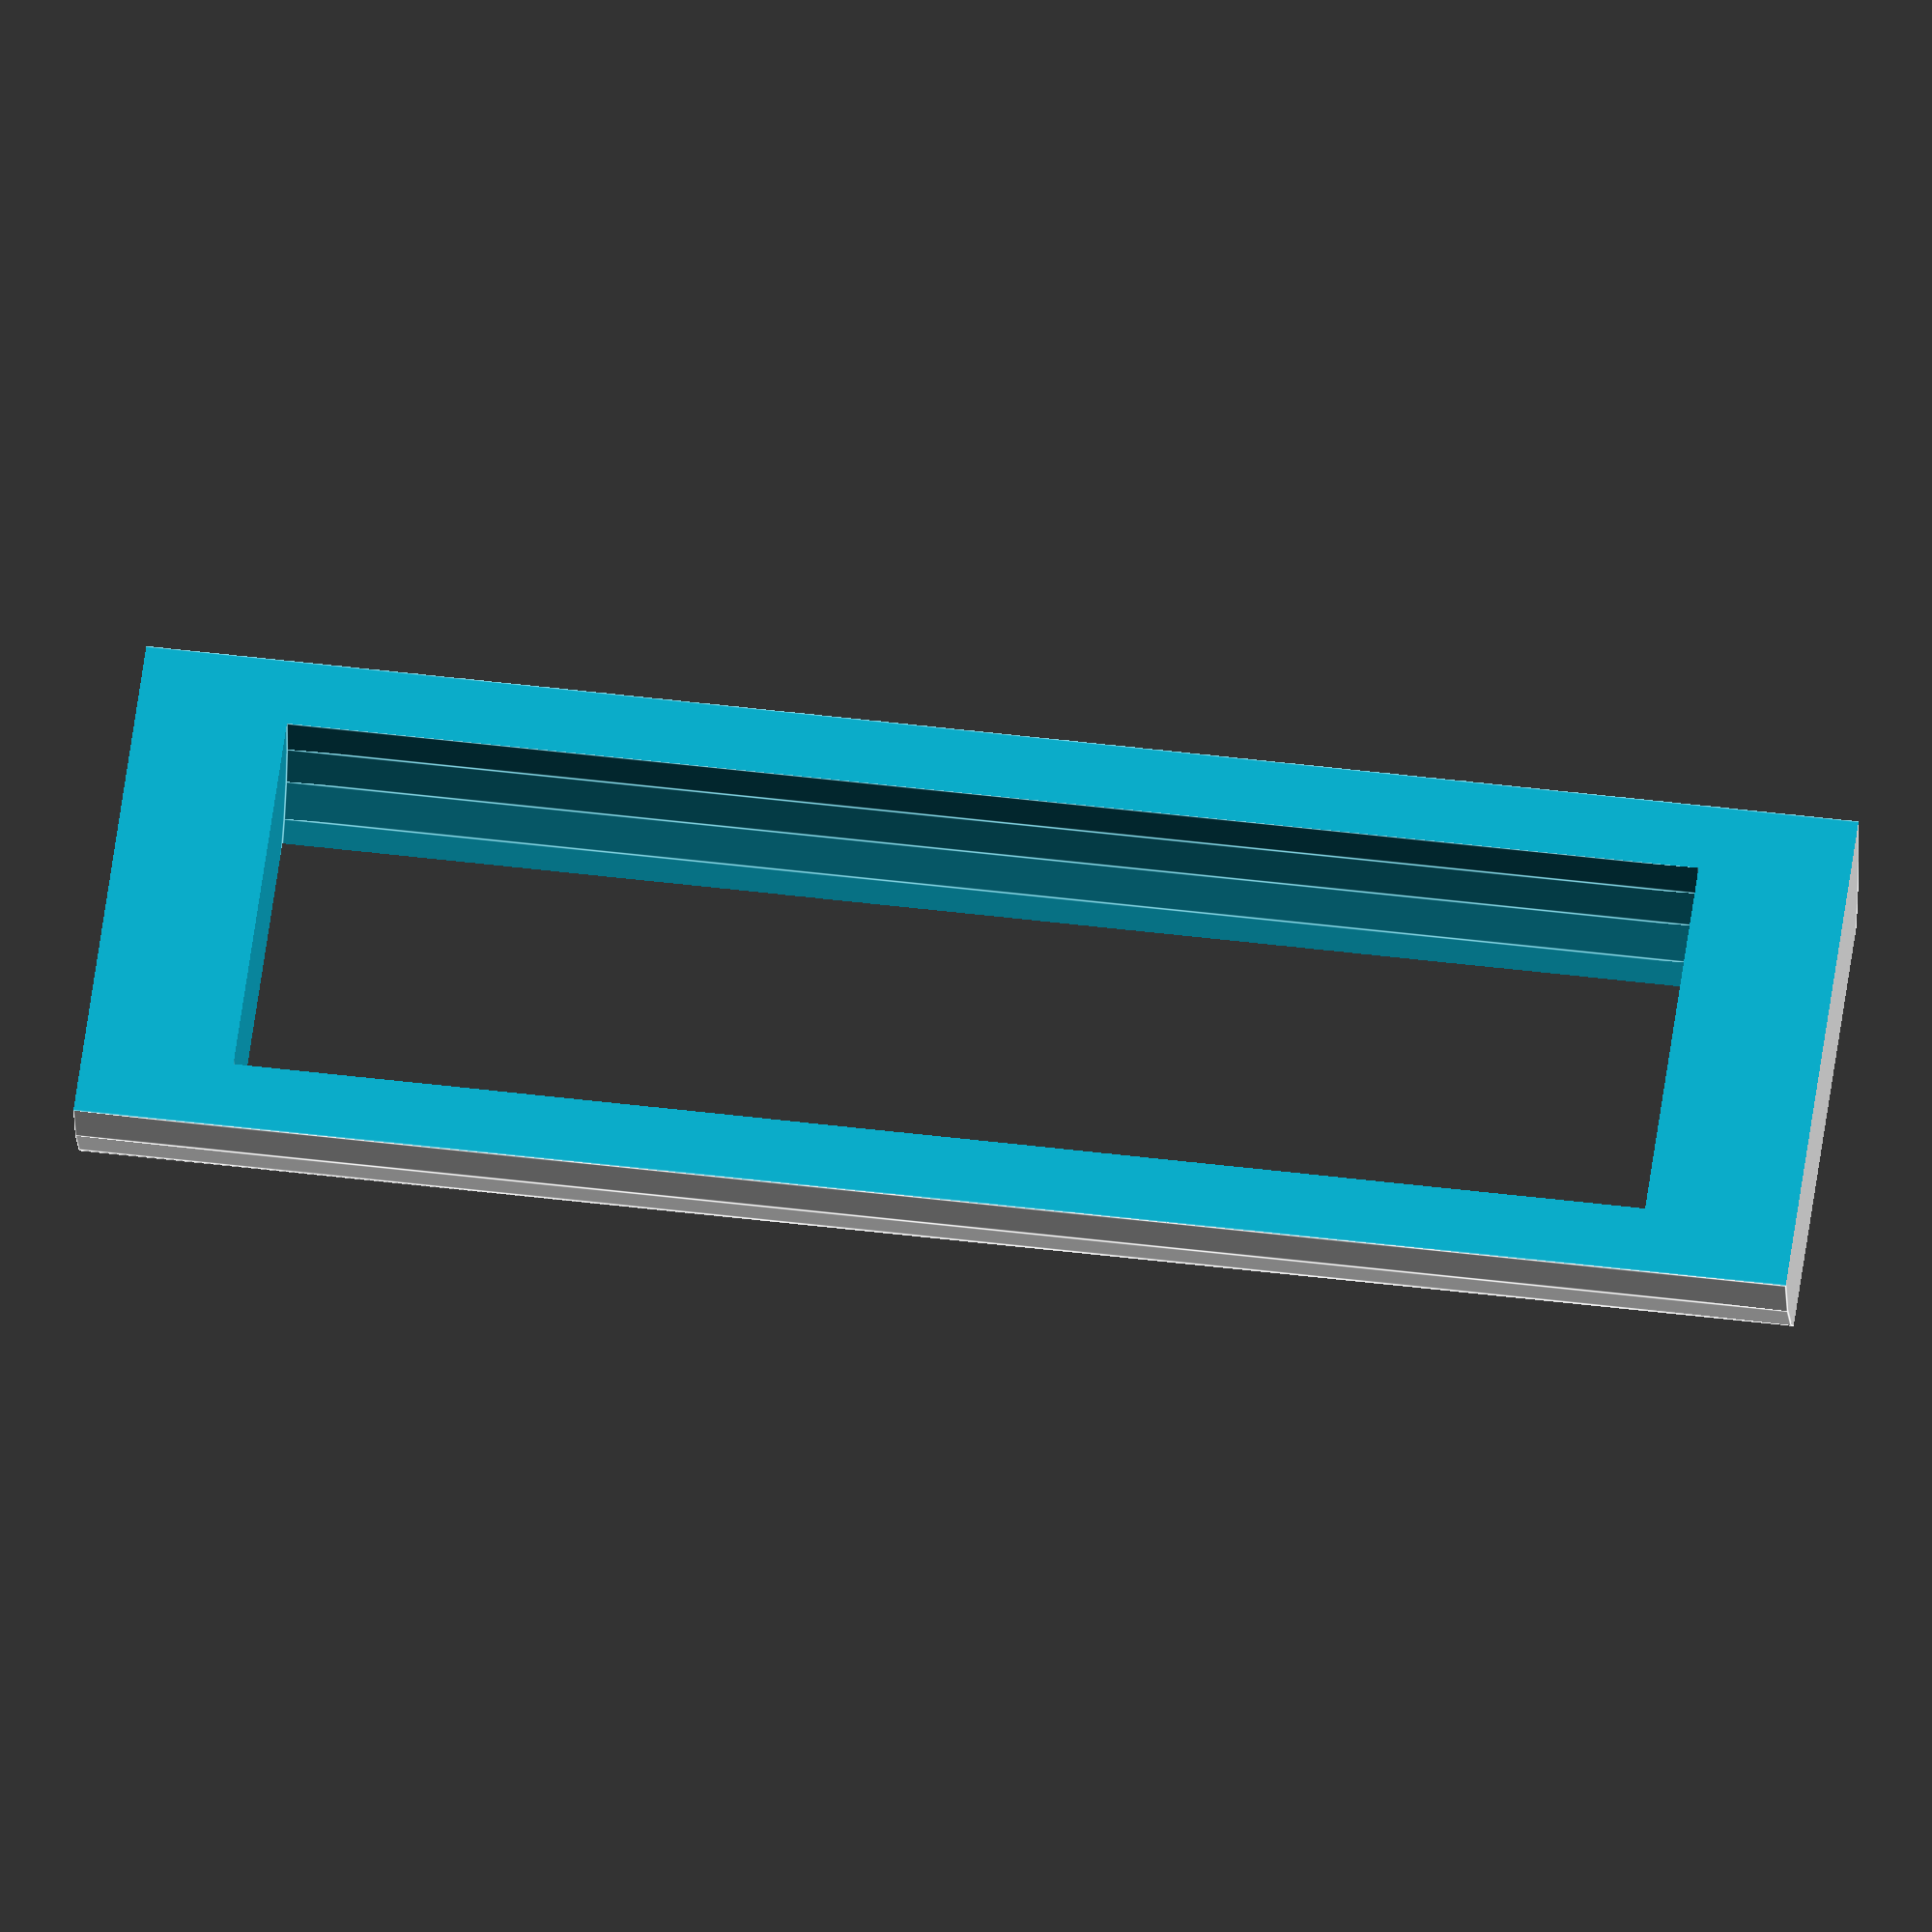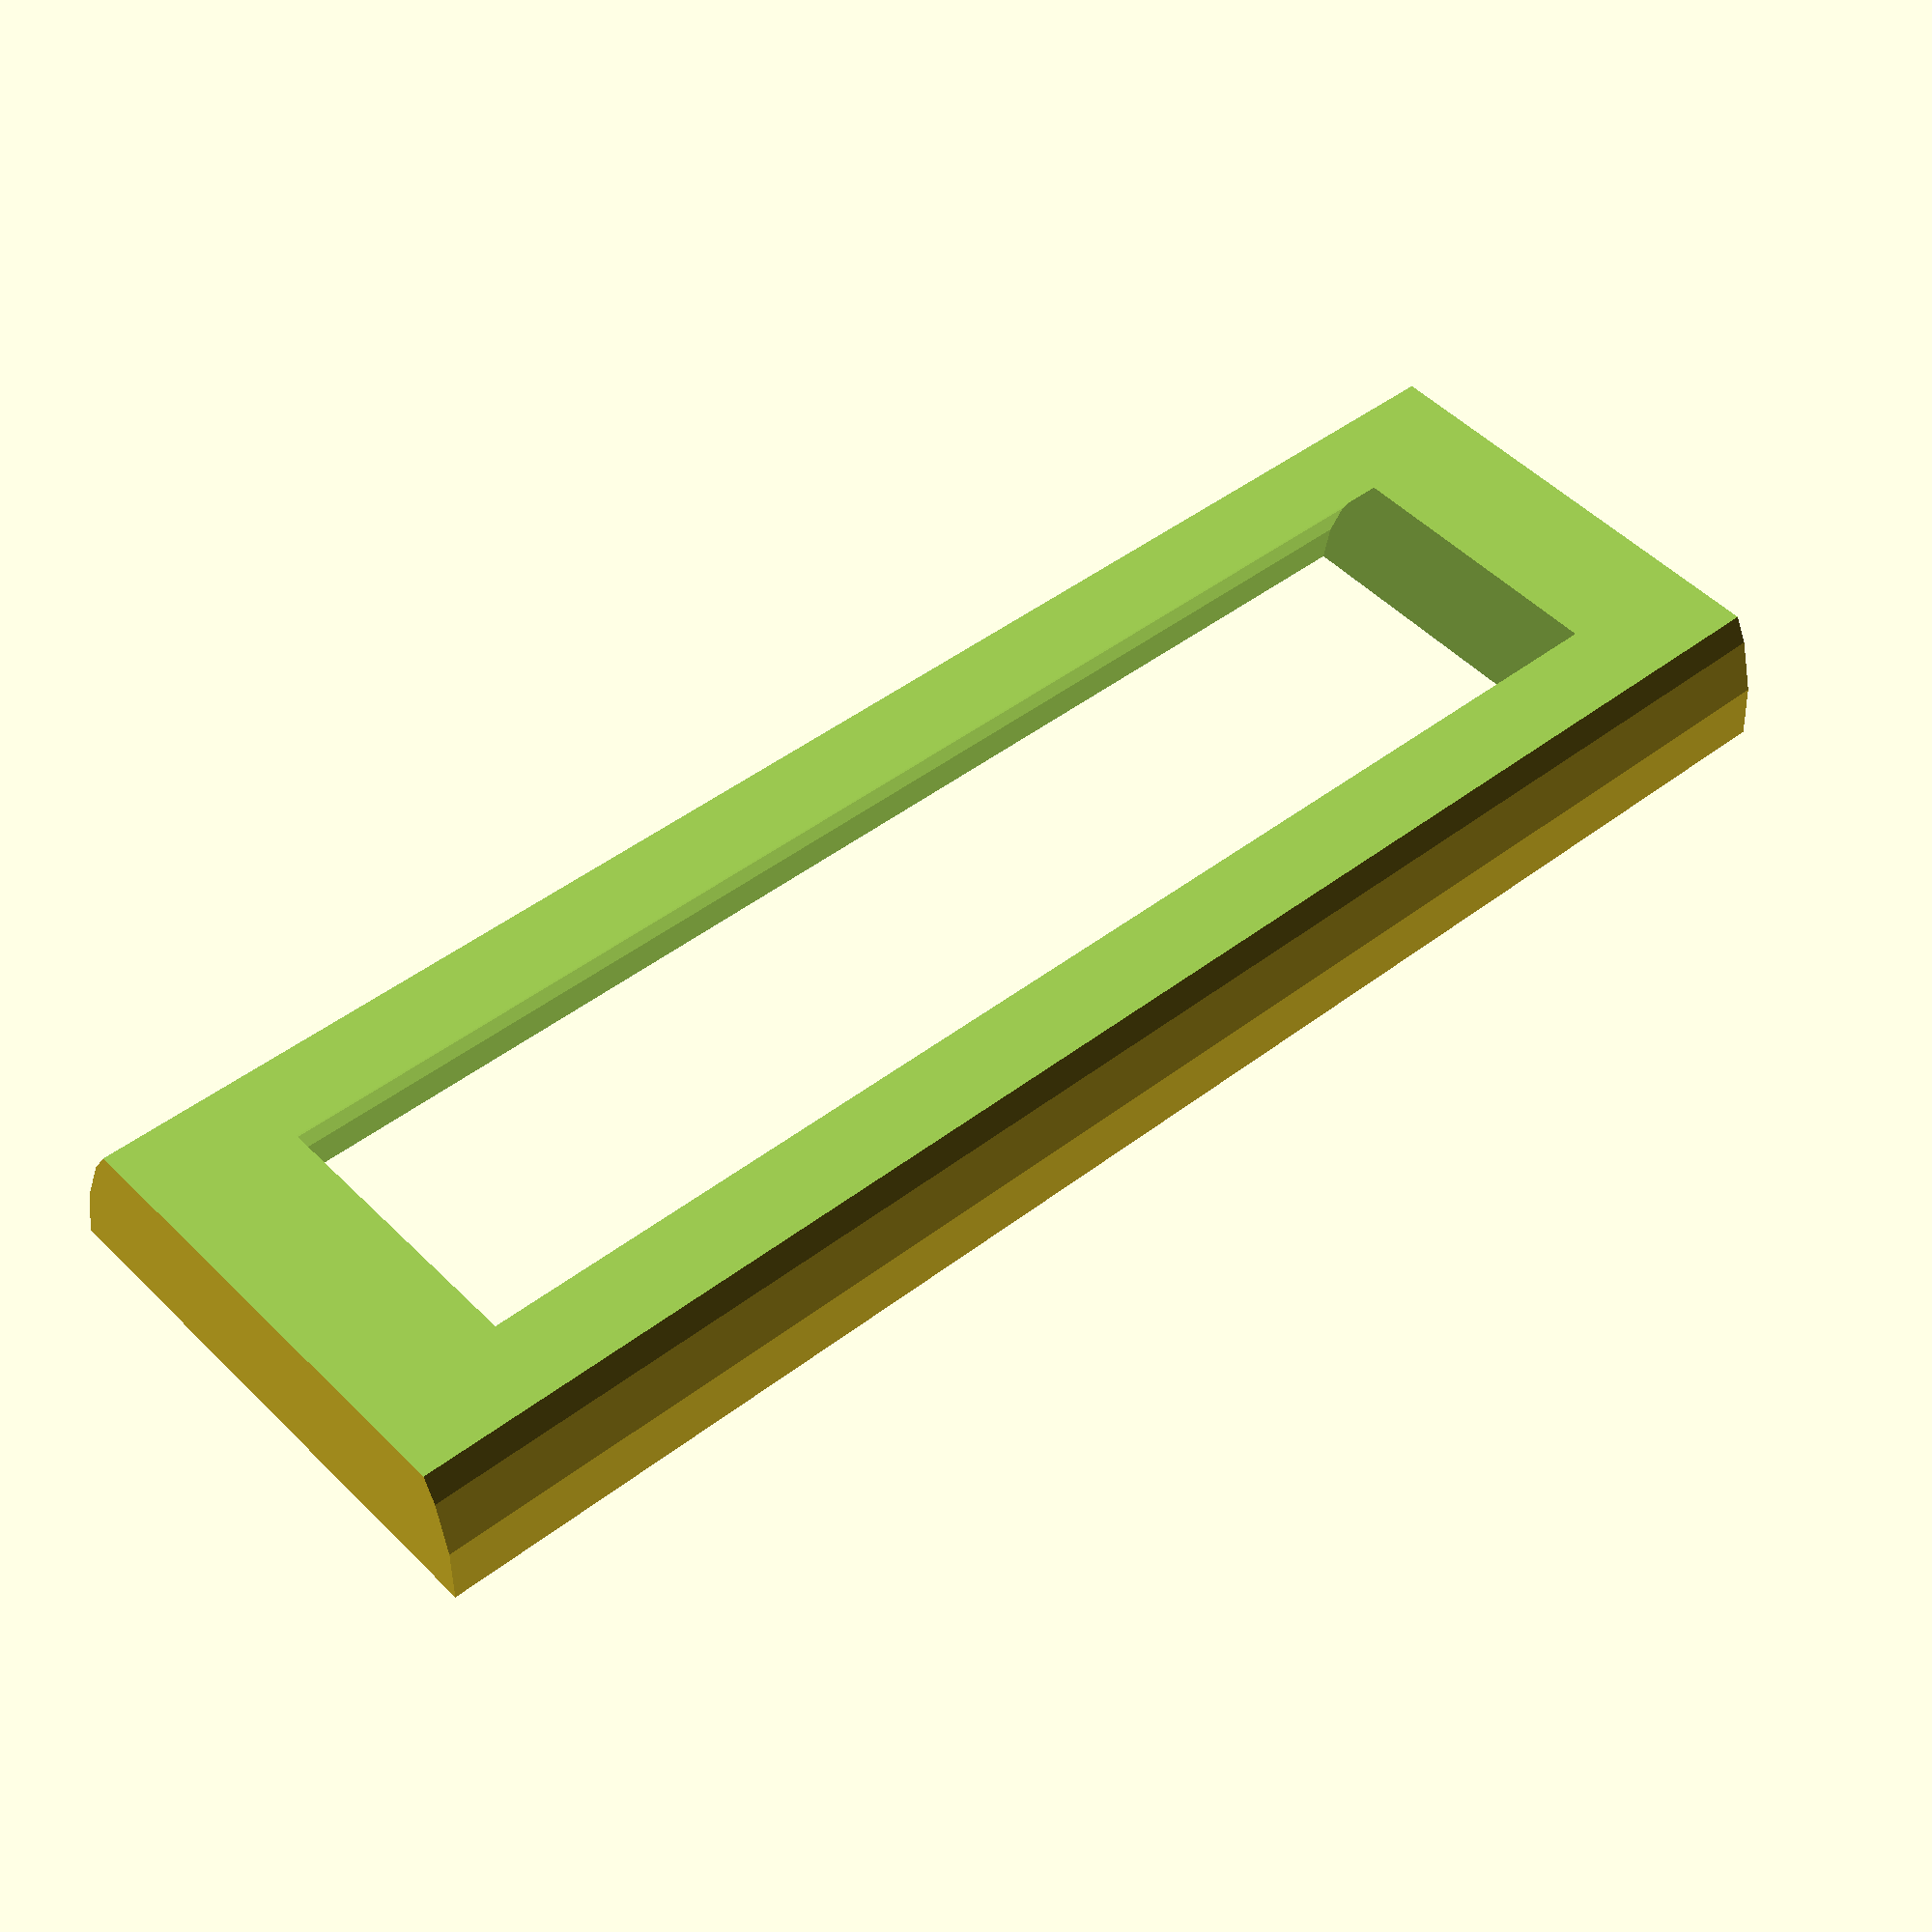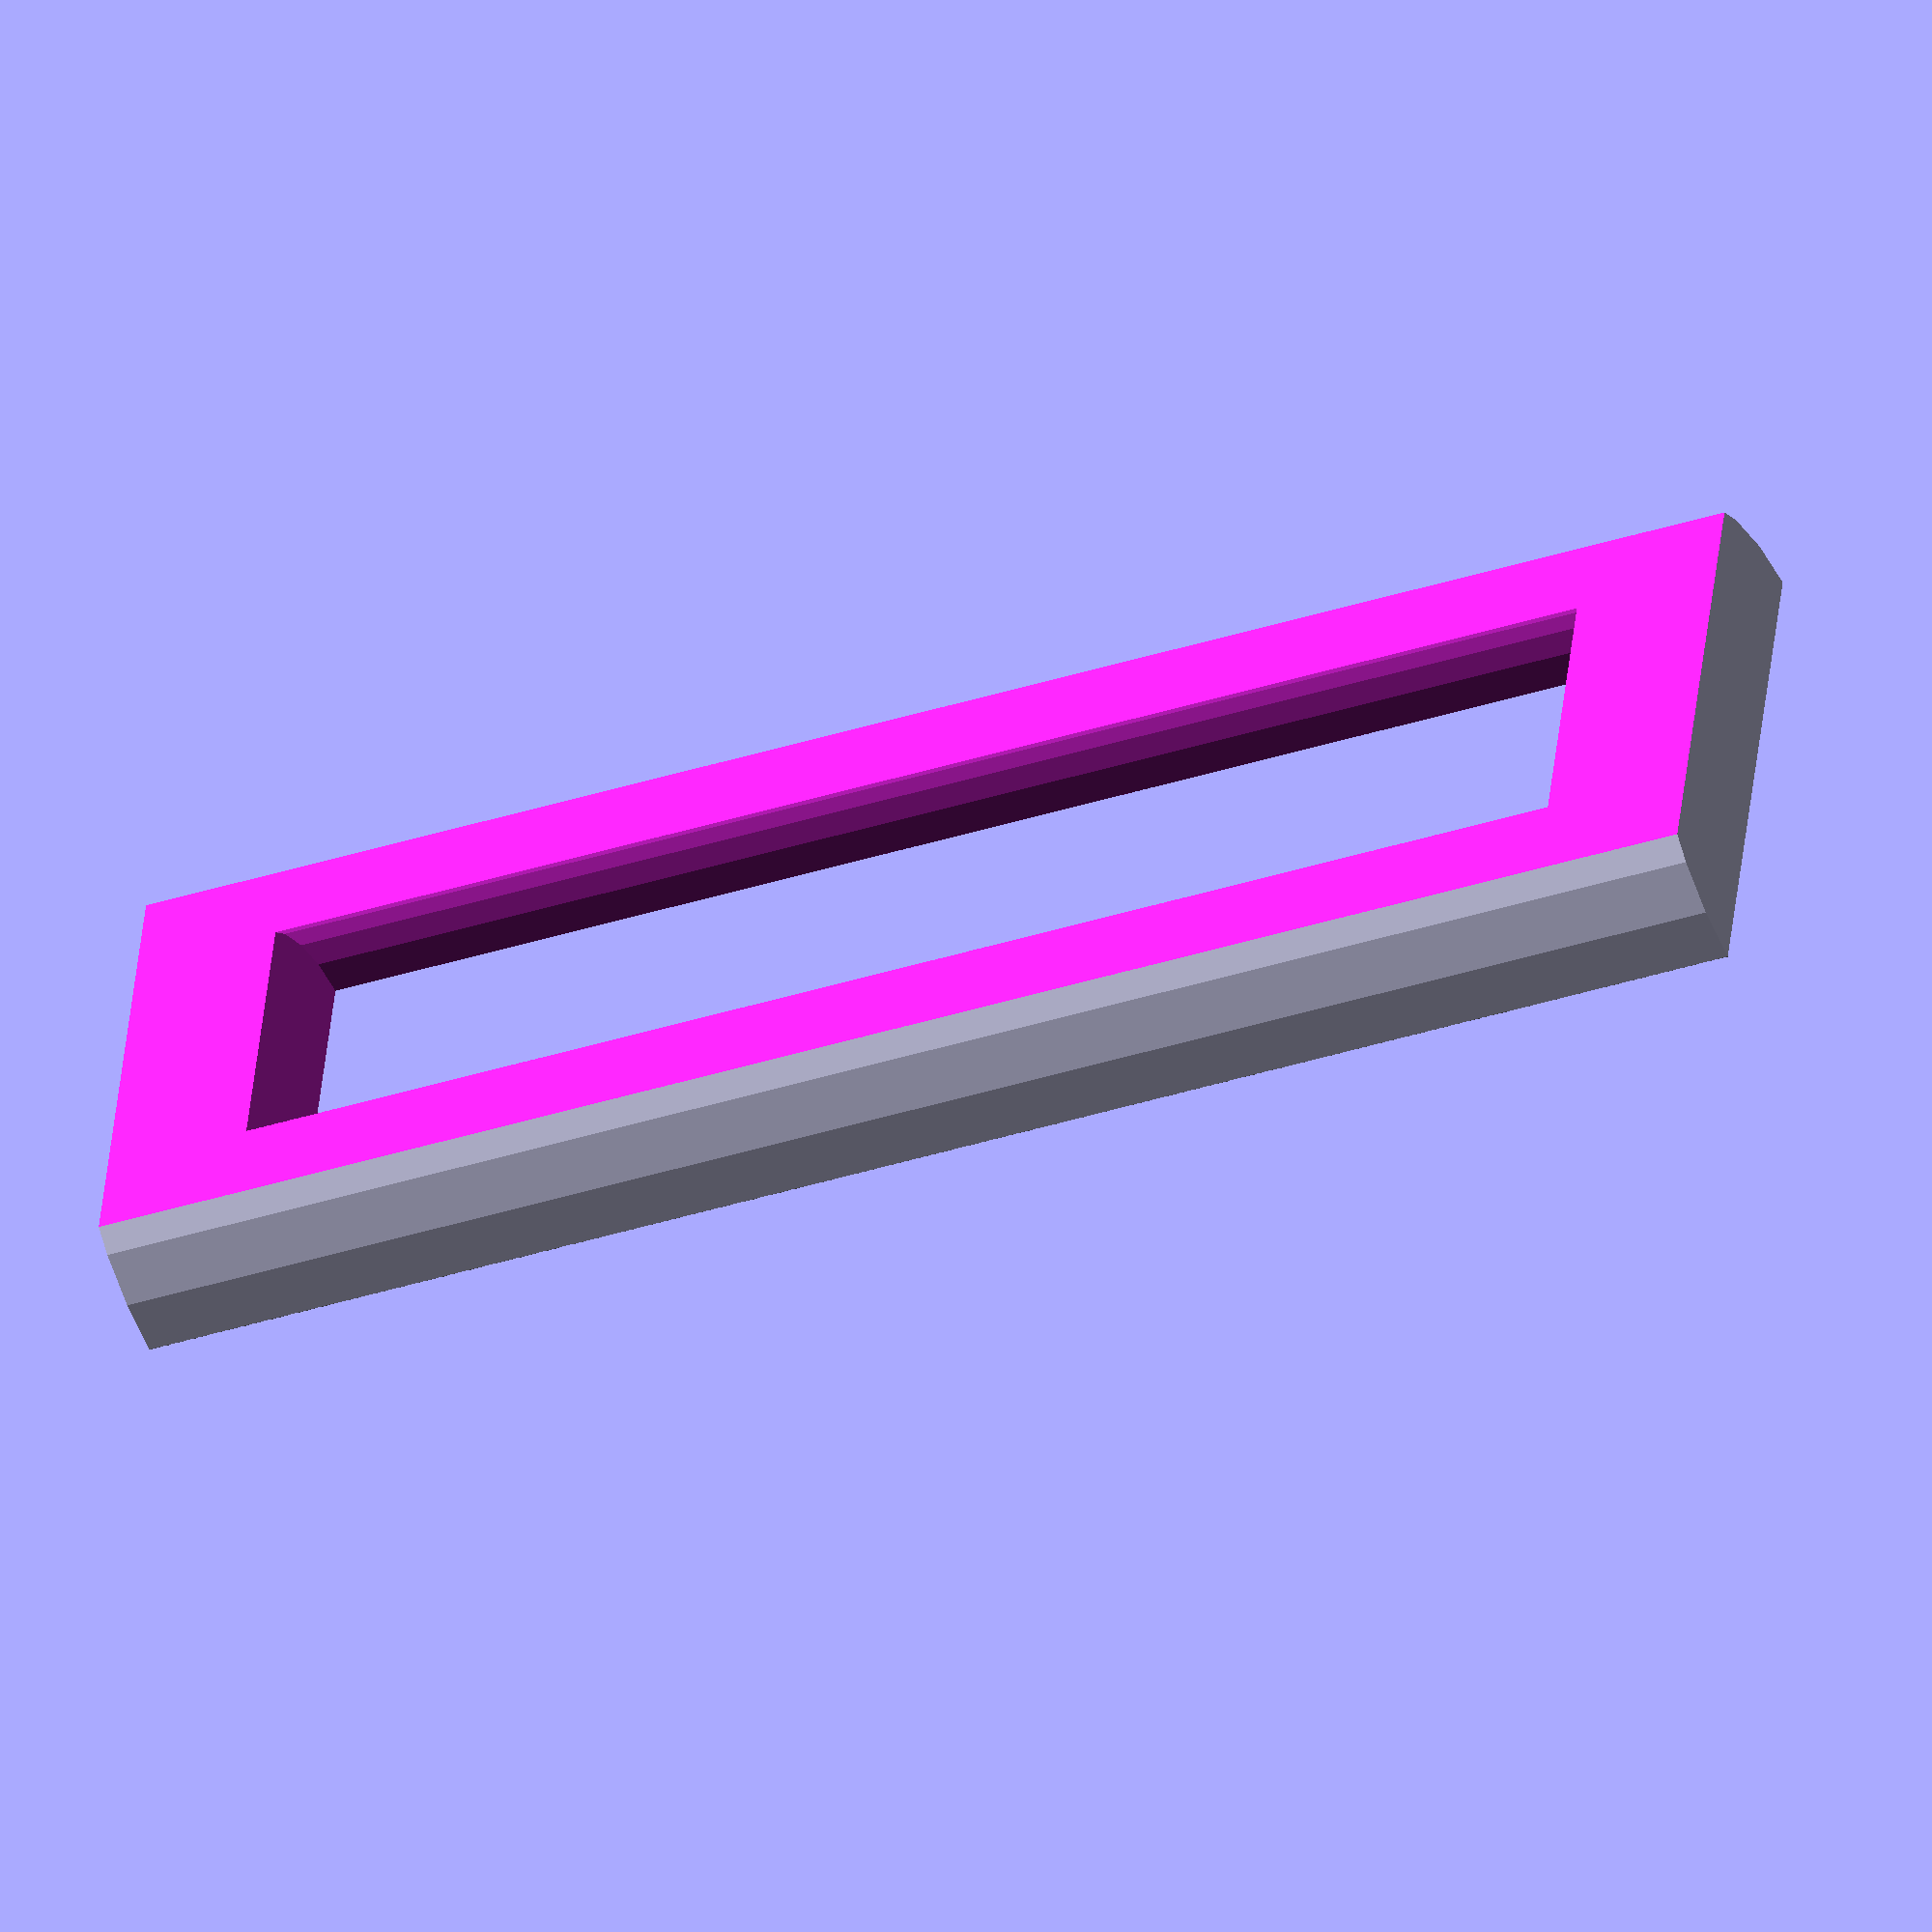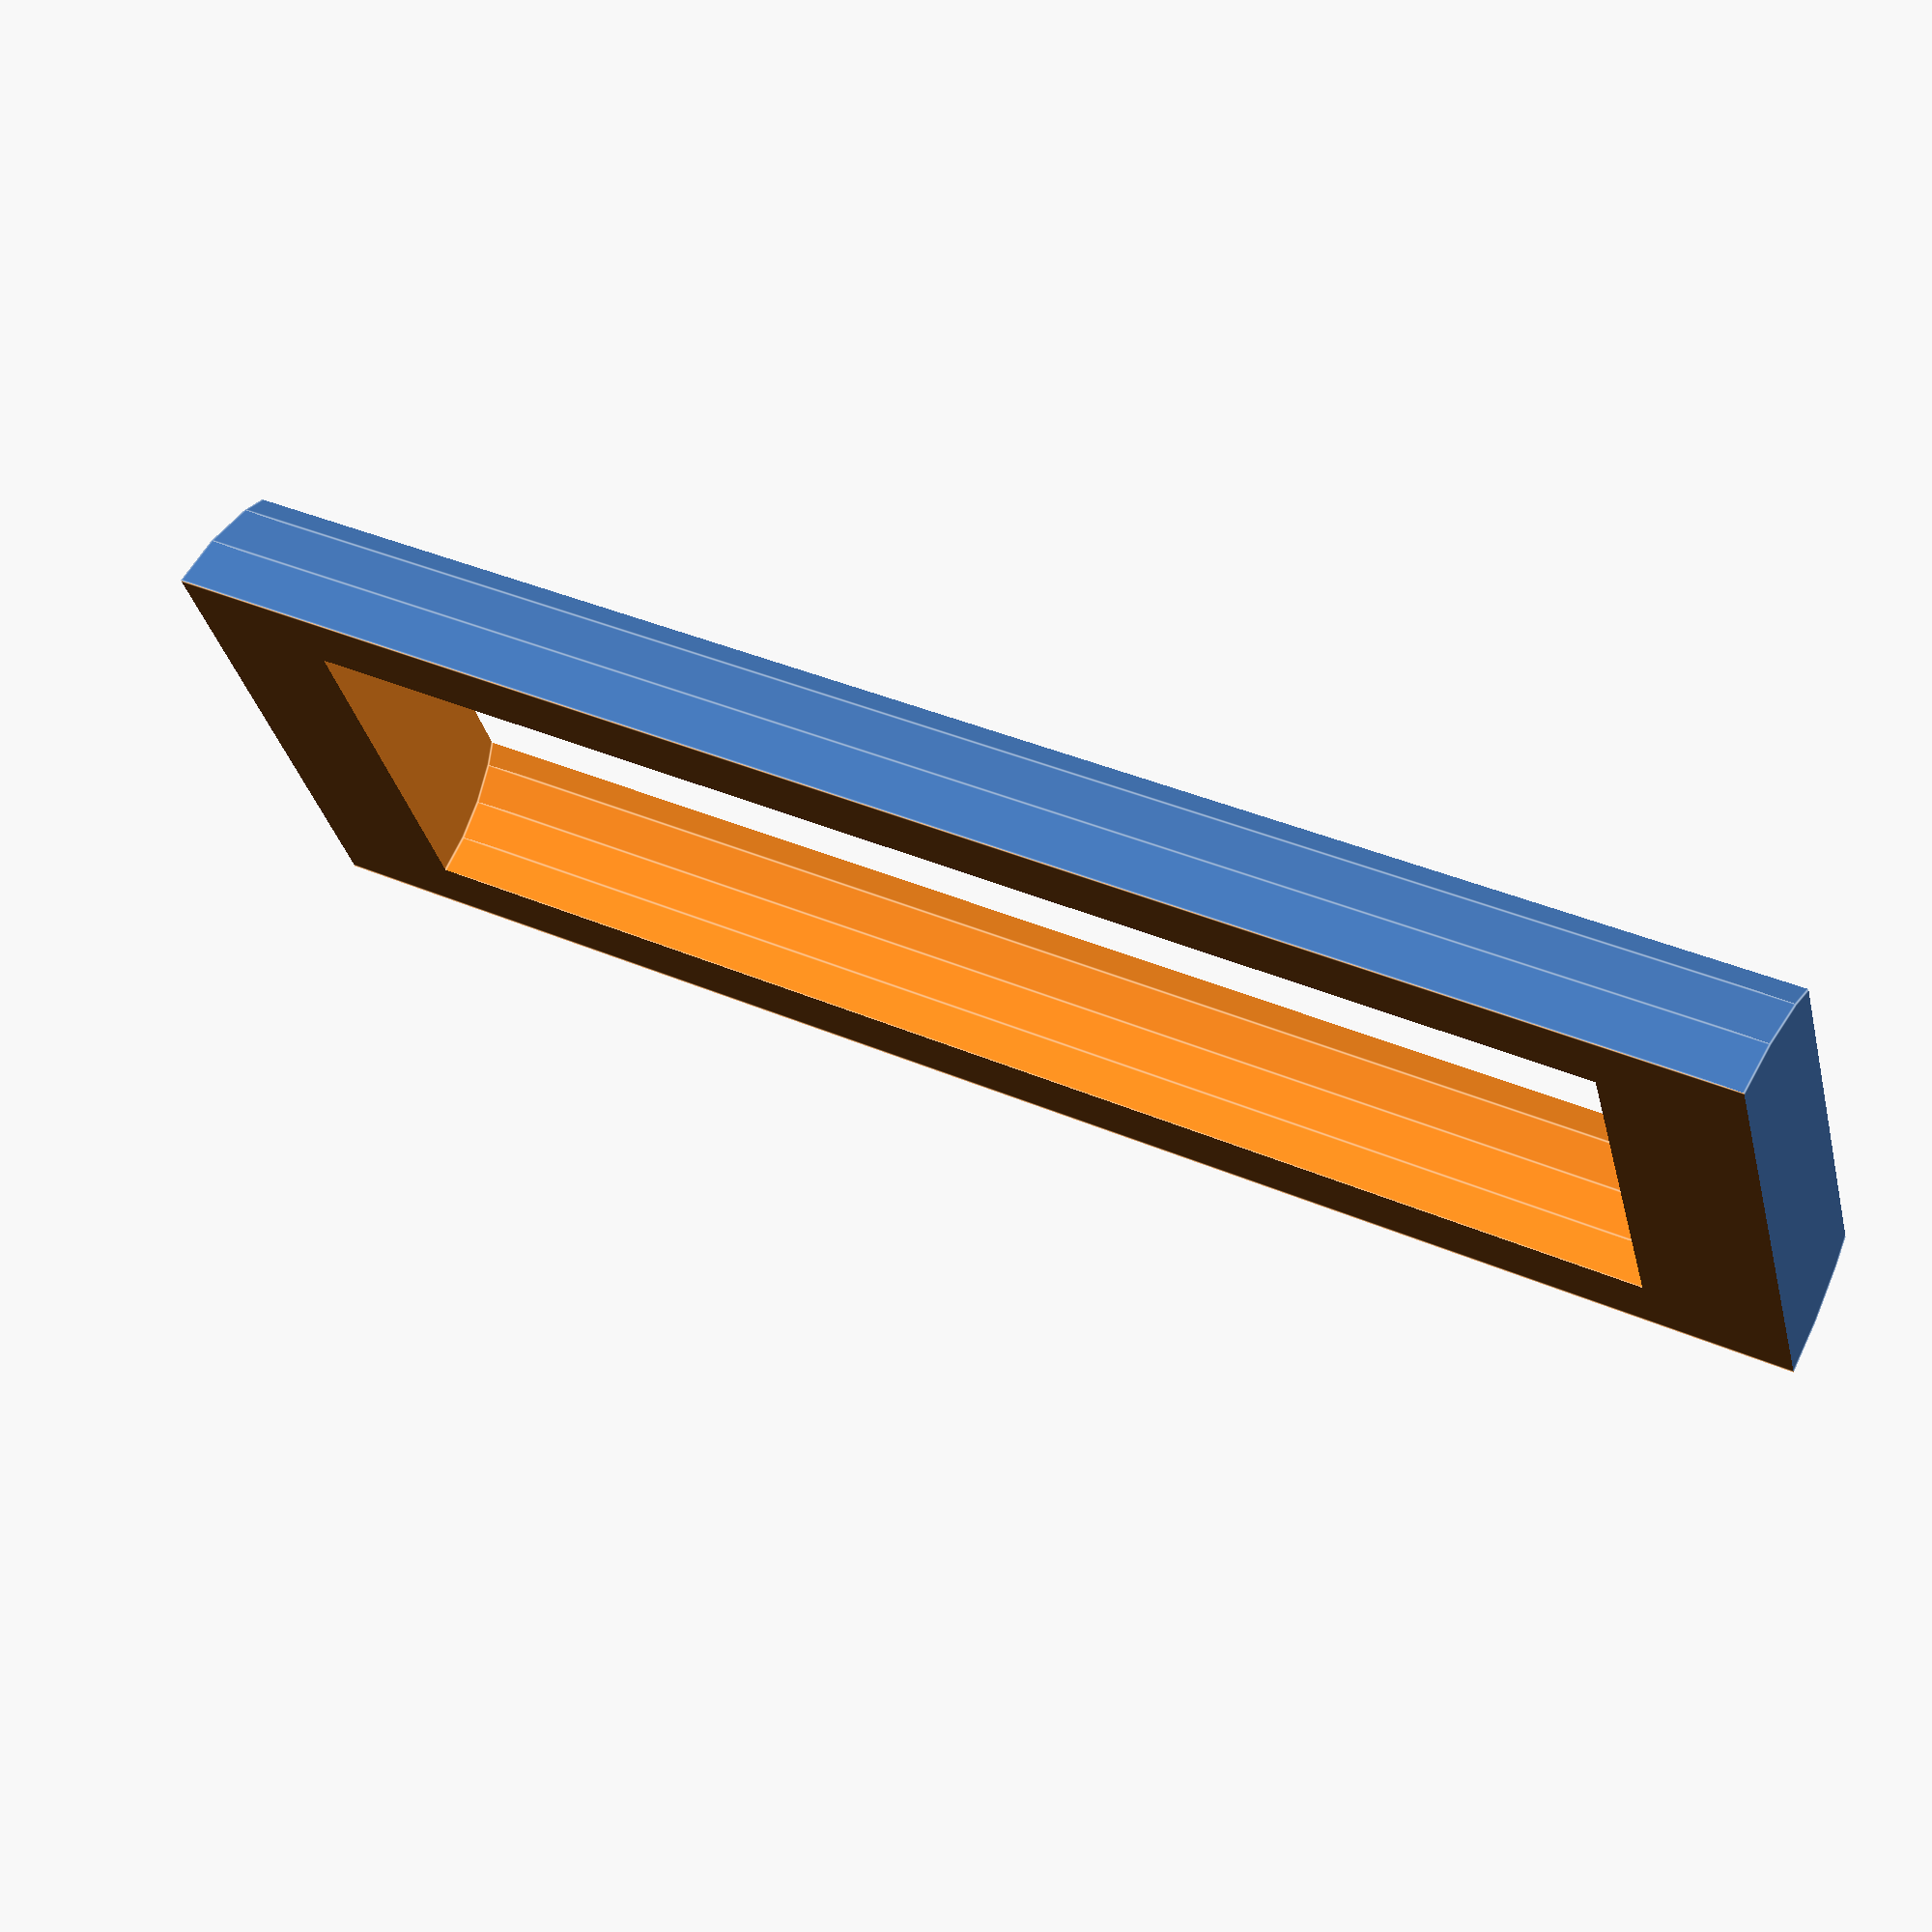
<openscad>
radius = 22 / 2;
thickness = 1.55;

numbers = 50;
outsite = 30 / 2;
shell = 94;

height = thickness * numbers;
difference(){
    cylinder(h = shell, r = outsite, center = true);
    translate([0, outsite/2, 0]){
        cube([outsite*2, outsite, shell*2], center = true);
    }
    cylinder(h = height, r = radius, center = true);
    translate([0, -(outsite*2)/2, 0]){
        cube([outsite*2, outsite, shell*2], center = true);
    }
}

</openscad>
<views>
elev=130.8 azim=188.9 roll=82.3 proj=o view=edges
elev=316.1 azim=175.7 roll=227.6 proj=p view=wireframe
elev=34.0 azim=104.2 roll=294.0 proj=o view=wireframe
elev=144.5 azim=295.8 roll=59.6 proj=p view=edges
</views>
